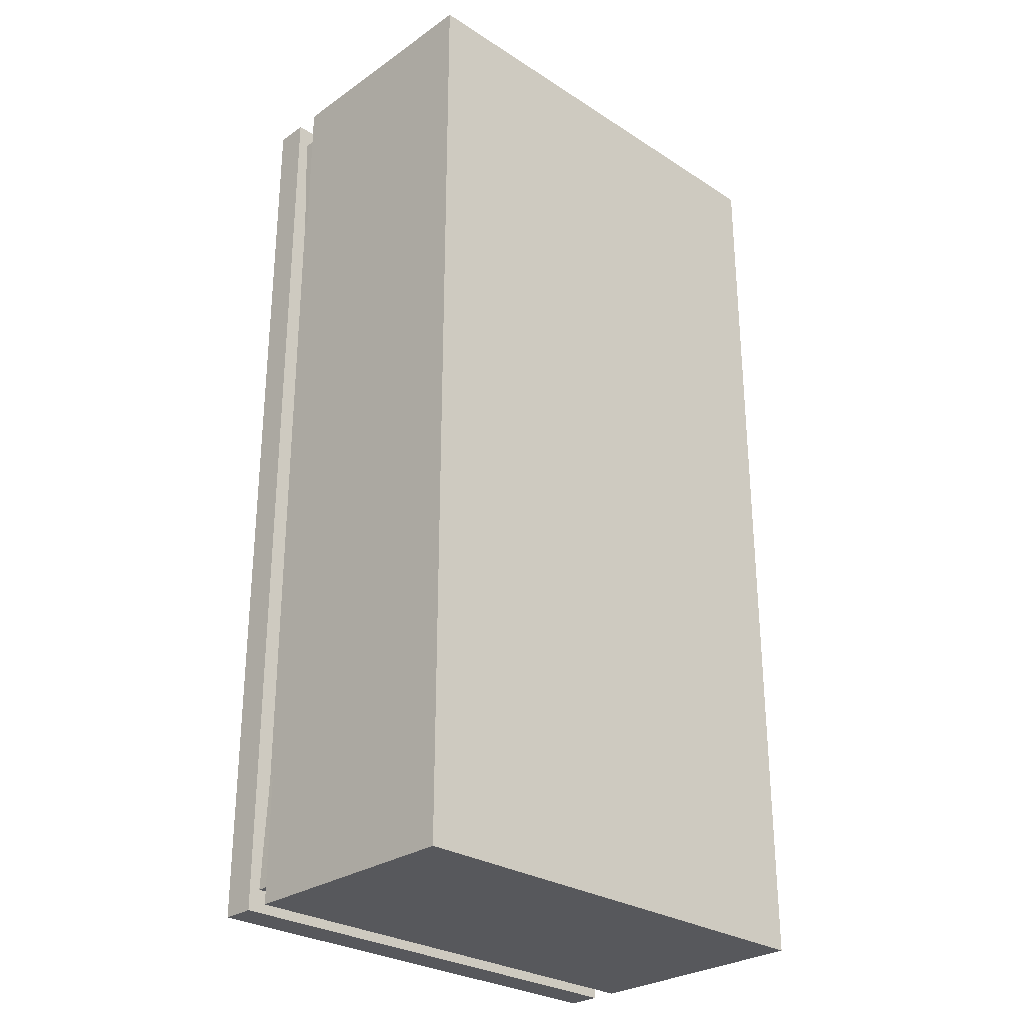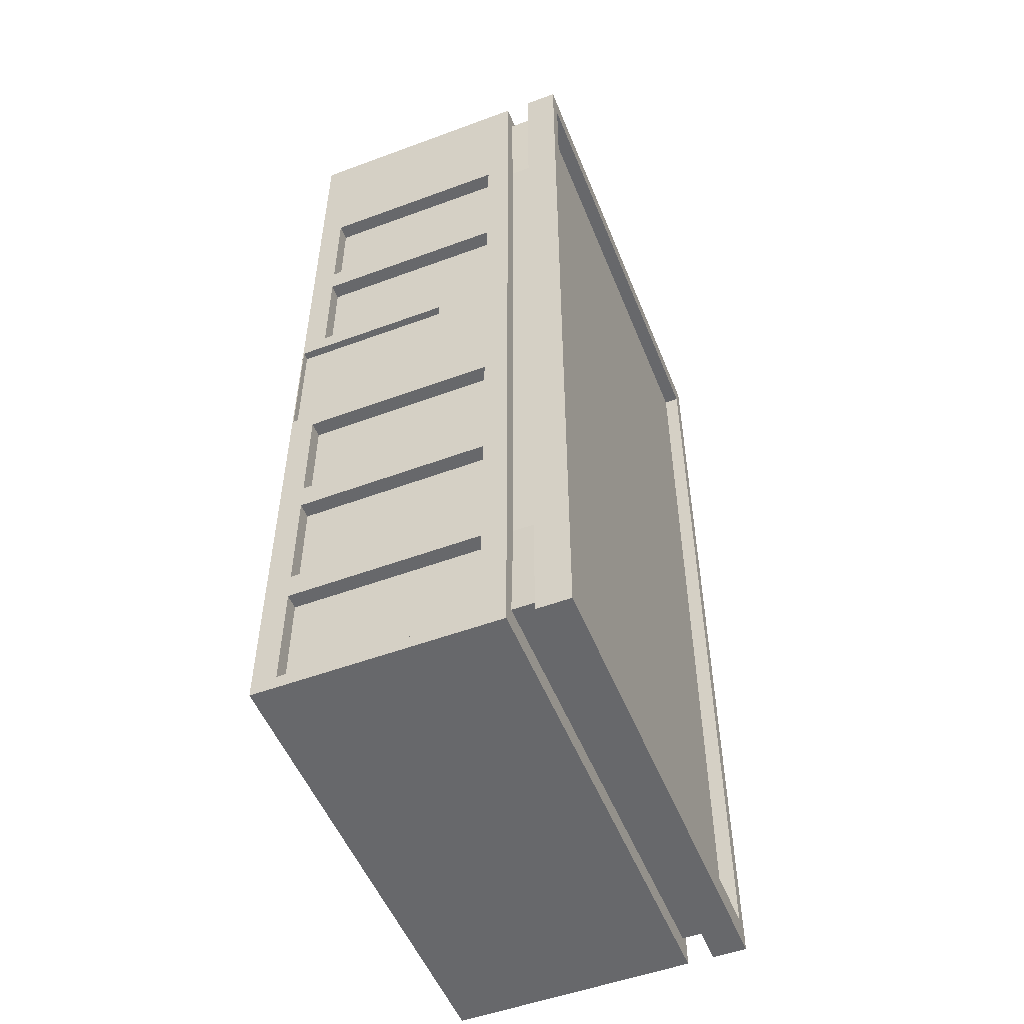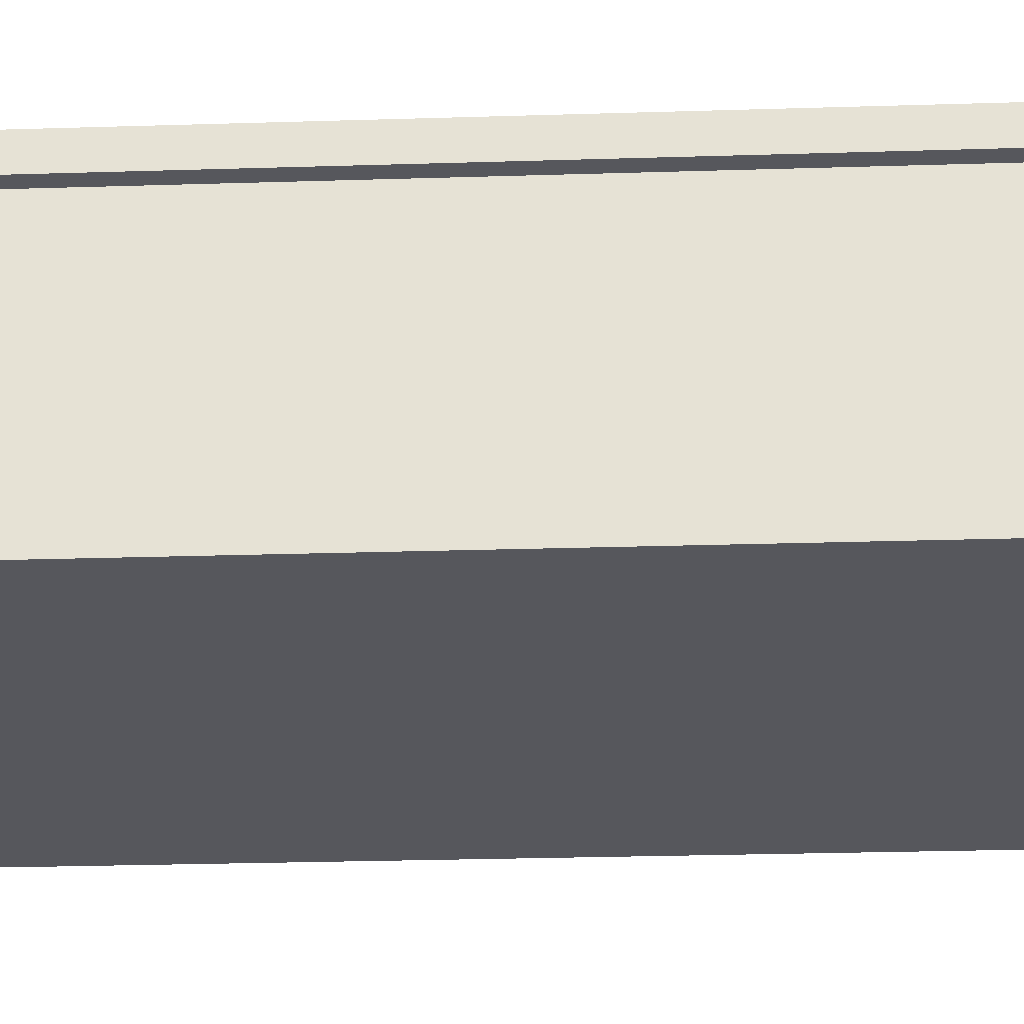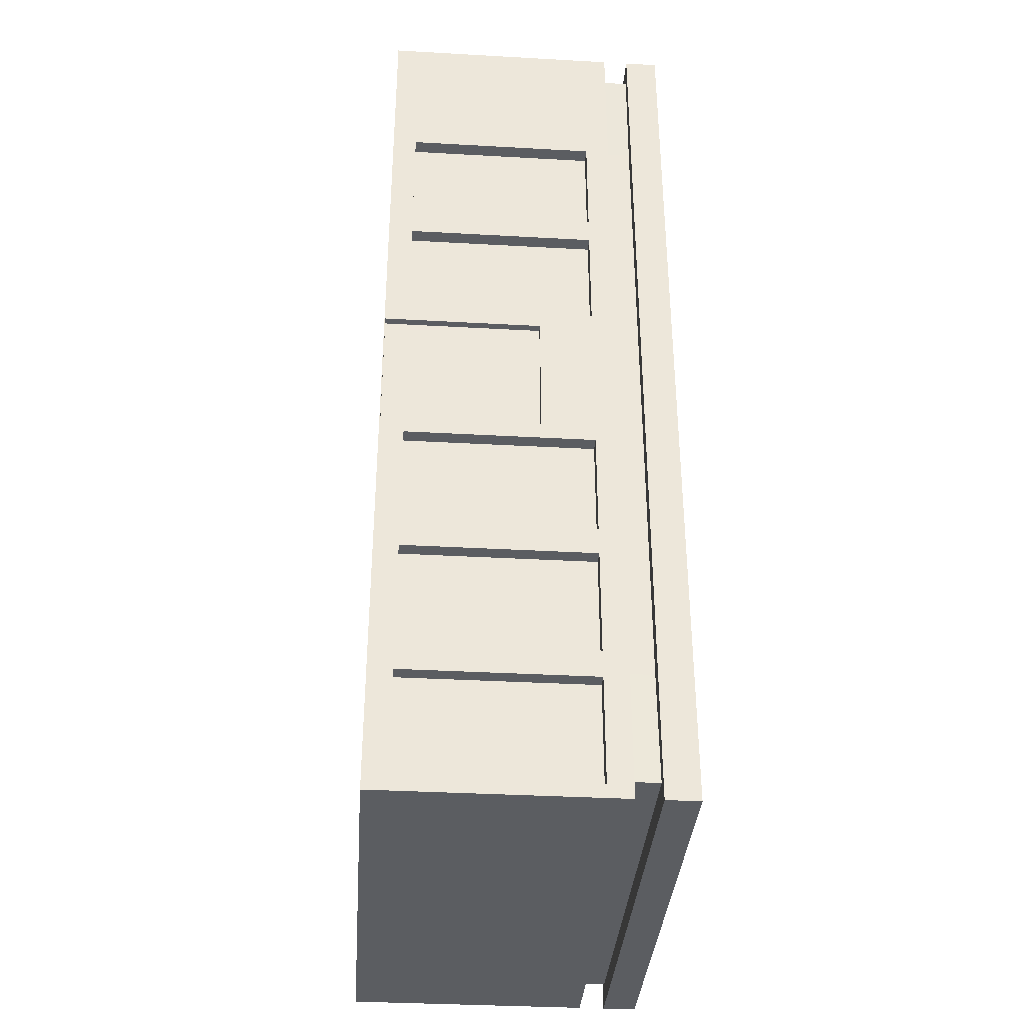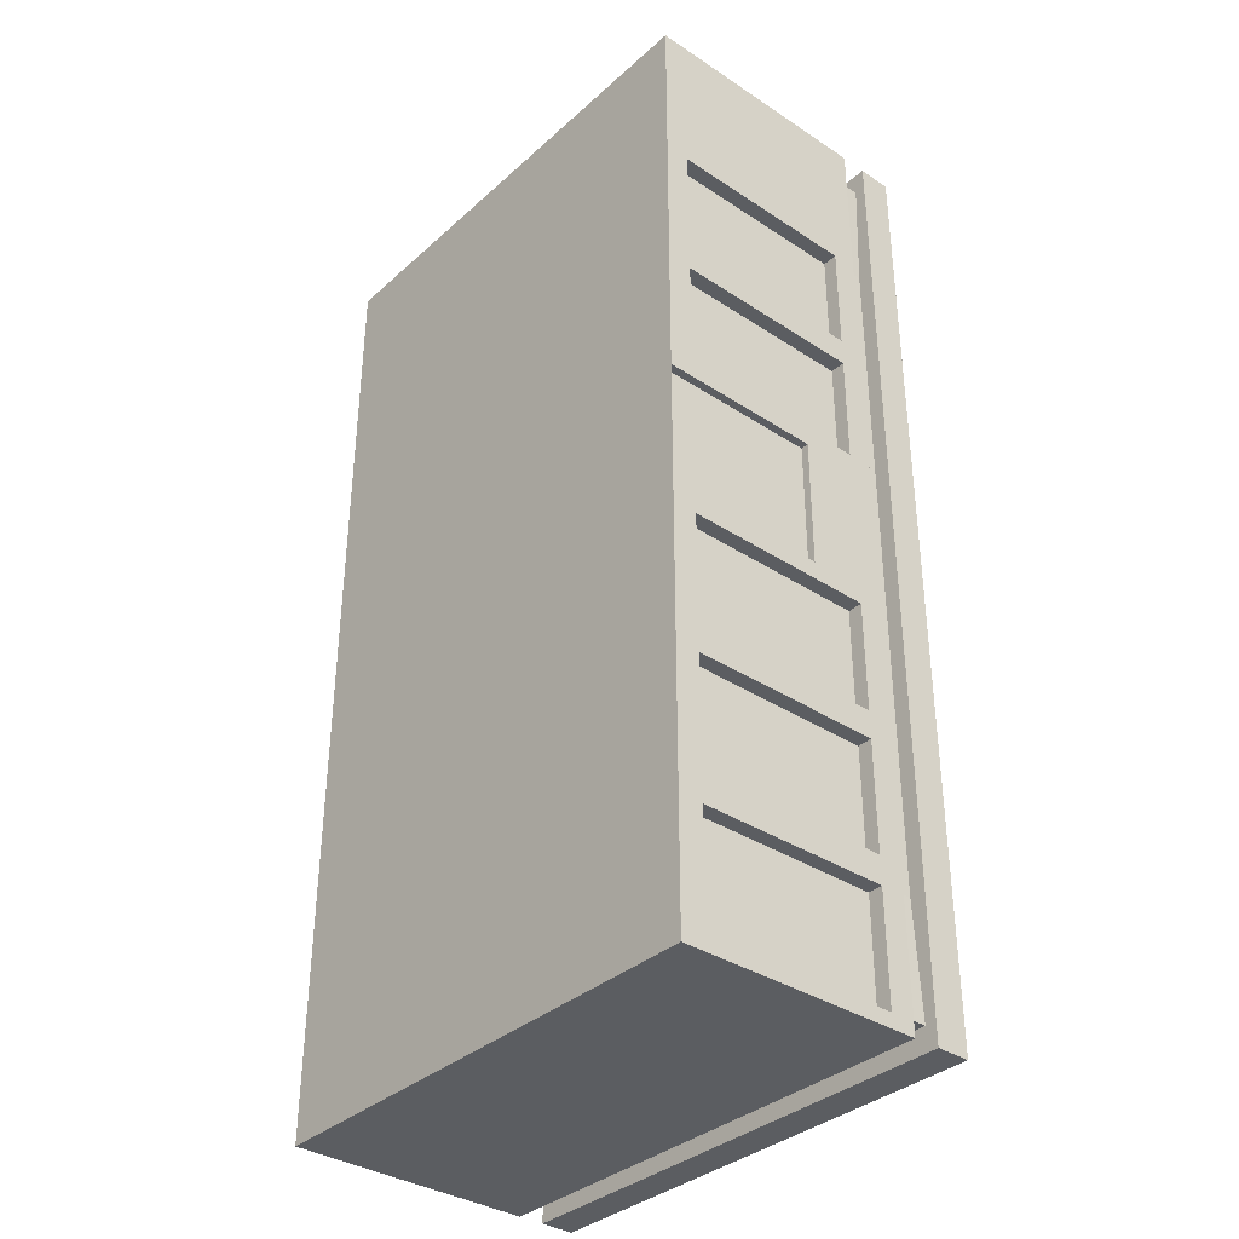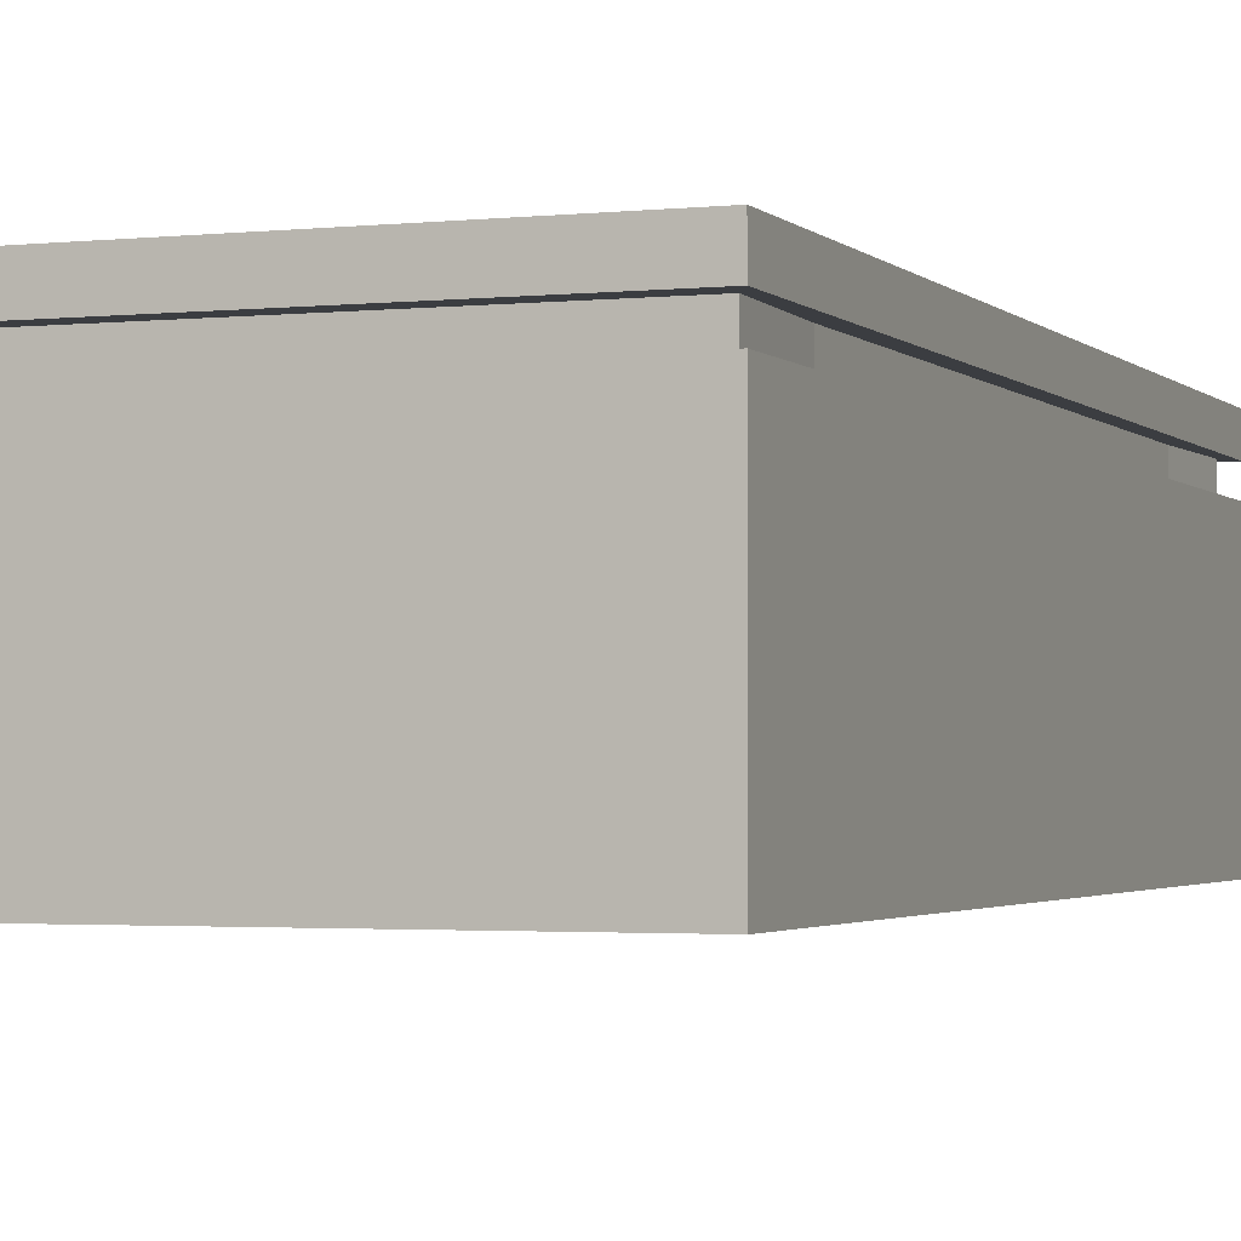
<metadata>
{"format":"obj","ext":"obj","renderer":"f3d","projection":"perspective","resolution":1024,"background":"white","views":[{"elev":-28.4,"azim":-43.9,"up":"+Z"},{"elev":-52.5,"azim":111.7,"up":"+Z"},{"elev":-27.6,"azim":-87.3,"up":"+Y"},{"elev":-36.1,"azim":85.8,"up":"+Z"},{"elev":-35.6,"azim":49.2,"up":"+Z"},{"elev":-2.3,"azim":-159.0,"up":"+Y"}]}
</metadata>
<code>
o Cube.008_Cube.010
v -5 -2 -92.13
v -5 3 -92.13
v -5 -2 -112.1
v -5 3 -112.1
v 5 -2 -92.13
v 5 3 -92.13
v 5 -2 -112.1
v 5 3 -112.1
v -5 -2 -109.3
v -5 -2 -106.4
v -5 -2 -103.6
v -5 -2 -100.7
v -5 -2 -97.84
v -5 -2 -94.99
v -5 3 -94.99
v -5 3 -97.84
v -5 3 -100.7
v -5 3 -103.6
v -5 3 -106.4
v -5 3 -109.3
v 5 -2 -94.99
v 5 -2 -97.84
v 5 -2 -100.7
v 5 -2 -103.6
v 5 -2 -106.4
v 5 -2 -109.3
v 5 3 -109.3
v 5 3 -106.4
v 5 3 -103.6
v 5 3 -100.7
v 5 3 -97.84
v 5 3 -94.99
v -5 -1.561 -92.13
v -5 2.561 -92.13
v -5 2.561 -112.1
v -5 -1.561 -112.1
v 5 2.561 -112.1
v 5 -1.561 -112.1
v 5 2.561 -92.13
v 5 -1.561 -92.13
v 5 2.561 -109.3
v 5 -1.561 -109.3
v 5 2.561 -106.4
v 5 -1.561 -106.4
v 5 2.561 -103.6
v 5 -1.561 -103.6
v 5 2.561 -100.7
v 5 -1.561 -100.7
v 5 2.561 -97.84
v 5 -1.561 -97.84
v 5 2.561 -94.99
v 5 -1.561 -94.99
v -5 2.561 -94.99
v -5 -1.561 -94.99
v -5 2.561 -97.84
v -5 -1.561 -97.84
v -5 2.561 -100.7
v -5 -1.561 -100.7
v -5 2.561 -103.6
v -5 -1.561 -103.6
v -5 2.561 -106.4
v -5 -1.561 -106.4
v -5 2.561 -109.3
v -5 -1.561 -109.3
v 5 -1.489 -97.55
v 5 2.489 -97.55
v 5 2.489 -95.28
v 5 -1.489 -95.28
v 5 -1.489 -100.4
v 5 2.489 -100.4
v 5 2.489 -98.13
v 5 -1.489 -98.13
v 5 -1.489 -106.1
v 5 2.489 -106.1
v 5 2.489 -103.8
v 5 -1.489 -103.8
v 5 -1.489 -109
v 5 2.489 -109
v 5 2.489 -106.7
v 5 -1.489 -106.7
v 5 -1.489 -111.8
v 5 2.489 -111.8
v 5 2.489 -109.6
v 5 -1.489 -109.6
v 4.694 2.489 -97.55
v 4.694 -1.489 -97.55
v 4.694 -1.489 -95.28
v 4.694 2.489 -95.28
v 4.694 2.489 -100.4
v 4.694 -1.489 -100.4
v 4.694 -1.489 -98.13
v 4.694 2.489 -98.13
v 4.694 2.489 -106.1
v 4.694 -1.489 -106.1
v 4.694 -1.489 -103.8
v 4.694 2.489 -103.8
v 4.694 2.489 -109
v 4.694 -1.489 -109
v 4.694 -1.489 -106.7
v 4.694 2.489 -106.7
v 4.694 2.489 -111.8
v 4.694 -1.489 -111.8
v 4.694 -1.489 -109.6
v 4.694 2.489 -109.6
v 5 -1.561 -103.5
v 5 1.358 -103.5
v 5 1.358 -100.8
v 5 -1.561 -100.8
v 5 -1.981 -100.8
v 5 -1.981 -103.5
v 4.84 1.358 -103.5
v 4.84 -1.561 -103.5
v 4.84 -1.981 -103.5
v 4.84 1.358 -100.8
v 4.84 -1.561 -100.8
v 4.84 -1.981 -100.8
v 4.84 1.358 -102.2
v 4.84 1.358 -102.1
v 4.84 -1.981 -102.1
v 4.84 -1.981 -102.2
v -5 3.538 -109.3
v -5 3.538 -112.1
v 5 3.538 -112.1
v 5 3.538 -94.99
v 5 3.538 -92.13
v -5 3.538 -92.13
v -5 3.538 -94.99
v -5 3.538 -97.84
v -5 3.538 -100.7
v -5 3.538 -103.6
v -5 3.538 -106.4
v 5 3.538 -109.3
v 5 3.538 -106.4
v 5 3.538 -103.6
v 5 3.538 -100.7
v 5 3.538 -97.84
v -4.728 4.235 -109.3
v -4.728 4.235 -111.6
v 4.728 4.235 -111.6
v 4.728 4.235 -94.99
v 4.728 4.235 -92.67
v -4.728 4.235 -92.67
v -4.728 4.235 -94.99
v -4.728 4.235 -97.84
v -4.728 4.235 -100.7
v -4.728 4.235 -103.6
v -4.728 4.235 -106.4
v 4.728 4.235 -109.3
v 4.728 4.235 -106.4
v 4.728 4.235 -103.6
v 4.728 4.235 -100.7
v 4.728 4.235 -97.84
v -4.666 3 -109.3
v -4.764 3 -111.7
v 4.764 3 -111.7
v 4.666 3 -94.99
v 4.764 3 -92.6
v -4.764 3 -92.6
v -4.666 3 -94.99
v -4.666 3 -97.84
v -4.666 3 -100.7
v -4.666 3 -103.6
v -4.666 3 -106.4
v 4.666 3 -109.3
v 4.666 3 -106.4
v 4.666 3 -103.6
v 4.666 3 -100.7
v 4.666 3 -97.84
v -4.666 3.538 -94.99
v -4.764 3.538 -92.6
v -4.764 3.538 -111.7
v -4.666 3.538 -109.3
v 4.666 3.538 -94.99
v 4.666 3.538 -97.84
v 4.764 3.538 -111.7
v 4.764 3.538 -92.6
v -4.666 3.538 -97.84
v -4.666 3.538 -100.7
v -4.666 3.538 -103.6
v -4.666 3.538 -106.4
v 4.666 3.538 -109.3
v 4.666 3.538 -106.4
v 4.666 3.538 -103.6
v 4.666 3.538 -100.7
v -5 4.235 -109.3
v -5 4.235 -112.1
v 5 4.235 -112.1
v 5 4.235 -94.99
v 5 4.235 -92.13
v -5 4.235 -92.13
v -5 4.235 -94.99
v -5 4.235 -97.84
v -5 4.235 -100.7
v -5 4.235 -103.6
v -5 4.235 -106.4
v 5 4.235 -109.3
v 5 4.235 -106.4
v 5 4.235 -103.6
v 5 4.235 -100.7
v 5 4.235 -97.84
v -4.728 3.917 -109.3
v 4.728 3.917 -109.3
v -4.728 3.917 -106.4
v 4.728 3.917 -106.4
v -4.728 3.917 -103.6
v 4.728 3.917 -103.6
v -4.728 3.917 -100.7
v 4.728 3.917 -100.7
v -4.728 3.917 -97.84
v 4.728 3.917 -97.84
v -4.728 3.917 -94.99
v 4.728 3.917 -94.99
v -4.728 3.917 -111.6
v 4.728 3.917 -111.6
v 4.728 3.917 -92.67
v -4.728 3.917 -92.67
f 63 20 4 35
f 35 4 8 37
f 51 32 6 39
f 39 6 2 34
f 14 21 5 1
f 17 16 160 161
f 121 122 171 172
f 8 4 154 155
f 136 124 173 174
f 16 15 159 160
f 18 17 161 162
f 3 7 26 9
f 9 26 25 10
f 10 25 24 11
f 12 23 22 13
f 13 22 21 14
f 37 8 27 41
f 41 27 28 43
f 43 28 29 45
f 47 30 31 49
f 49 31 32 51
f 34 2 15 53
f 53 15 16 55
f 55 16 17 57
f 59 18 19 61
f 61 19 20 63
f 10 62 64 9
f 62 61 63 64
f 11 60 62 10
f 60 59 61 62
f 13 56 58 12
f 56 55 57 58
f 14 54 56 13
f 54 53 55 56
f 1 33 54 14
f 33 34 53 54
f 22 50 52 21
f 65 66 85 86
f 23 48 50 22
f 83 84 103 104
f 25 44 46 24
f 79 80 99 100
f 26 42 44 25
f 82 83 104 101
f 7 38 42 26
f 75 76 95 96
f 5 40 33 1
f 40 39 34 33
f 21 52 40 5
f 52 51 39 40
f 3 36 38 7
f 36 35 37 38
f 9 64 36 3
f 64 63 35 36
f 50 49 66 65
f 49 51 67 66
f 51 52 68 67
f 52 50 65 68
f 48 47 70 69
f 47 49 71 70
f 49 50 72 71
f 50 48 69 72
f 44 43 74 73
f 43 45 75 74
f 45 46 76 75
f 46 44 73 76
f 42 41 78 77
f 41 43 79 78
f 43 44 80 79
f 44 42 77 80
f 38 37 82 81
f 37 41 83 82
f 41 42 84 83
f 42 38 81 84
f 86 85 88 87
f 90 89 92 91
f 94 93 96 95
f 98 97 100 99
f 102 101 104 103
f 69 70 89 90
f 68 65 86 87
f 73 74 93 94
f 72 69 90 91
f 77 78 97 98
f 66 67 88 85
f 76 73 94 95
f 81 82 101 102
f 70 71 92 89
f 80 77 98 99
f 67 68 87 88
f 74 75 96 93
f 84 81 102 103
f 71 72 91 92
f 78 79 100 97
f 110 105 112 113
f 46 45 106 105
f 47 48 108 107
f 48 23 109 108
f 24 46 105 110
f 119 118 114 115 116
f 108 109 116 115
f 105 106 111 112
f 107 108 115 114
f 109 110 113 120 119 116
f 106 107 114 118 117 111
f 112 111 117 120 113
f 120 117 118 119
f 23 24 110 109
f 45 47 107 106
f 58 57 59 60
f 12 58 60 11
f 57 17 18 59
f 45 29 30 47
f 11 24 23 12
f 32 31 168 156
f 122 121 185 186
f 131 130 194 195
f 135 134 198 199
f 129 128 192 193
f 124 136 200 188
f 130 129 193 194
f 128 127 191 192
f 135 136 174 184
f 15 2 158 159
f 31 30 167 168
f 133 134 183 182
f 29 28 165 166
f 4 20 153 154
f 132 133 182 181
f 28 27 164 165
f 123 132 181 175
f 140 152 210 212
f 144 143 211 209
f 152 151 208 210
f 143 142 216 211
f 150 149 204 206
f 142 141 215 216
f 149 148 202 204
f 121 131 195 185
f 123 122 186 187
f 132 123 187 196
f 125 124 188 189
f 133 132 196 197
f 126 125 189 190
f 134 133 197 198
f 127 126 190 191
f 136 135 199 200
f 162 161 178 179
f 161 160 177 178
f 158 157 176 170
f 160 159 169 177
f 159 158 170 169
f 154 153 172 171
f 156 168 174 173
f 164 155 175 181
f 155 154 171 175
f 163 162 179 180
f 165 164 181 182
f 153 163 180 172
f 167 166 183 184
f 166 165 182 183
f 168 167 184 174
f 157 156 173 176
f 122 123 175 171
f 30 29 166 167
f 19 18 162 163
f 124 125 176 173
f 20 19 163 153
f 6 32 156 157
f 125 126 170 176
f 126 127 169 170
f 127 128 177 169
f 2 6 157 158
f 128 129 178 177
f 129 130 179 178
f 130 131 180 179
f 134 135 184 183
f 131 121 172 180
f 27 8 155 164
f 137 138 186 185
f 138 139 187 186
f 140 141 189 188
f 141 142 190 189
f 142 143 191 190
f 143 144 192 191
f 144 145 193 192
f 146 147 195 194
f 147 137 185 195
f 139 148 196 187
f 148 149 197 196
f 149 150 198 197
f 151 152 200 199
f 152 140 188 200
f 145 146 194 193
f 150 151 199 198
f 212 211 216 215
f 214 213 201 202
f 202 201 203 204
f 204 203 205 206
f 208 207 209 210
f 210 209 211 212
f 206 205 207 208
f 145 144 209 207
f 146 145 207 205
f 147 146 205 203
f 138 137 201 213
f 151 150 206 208
f 137 147 203 201
f 139 138 213 214
f 148 139 214 202
f 141 140 212 215

</code>
